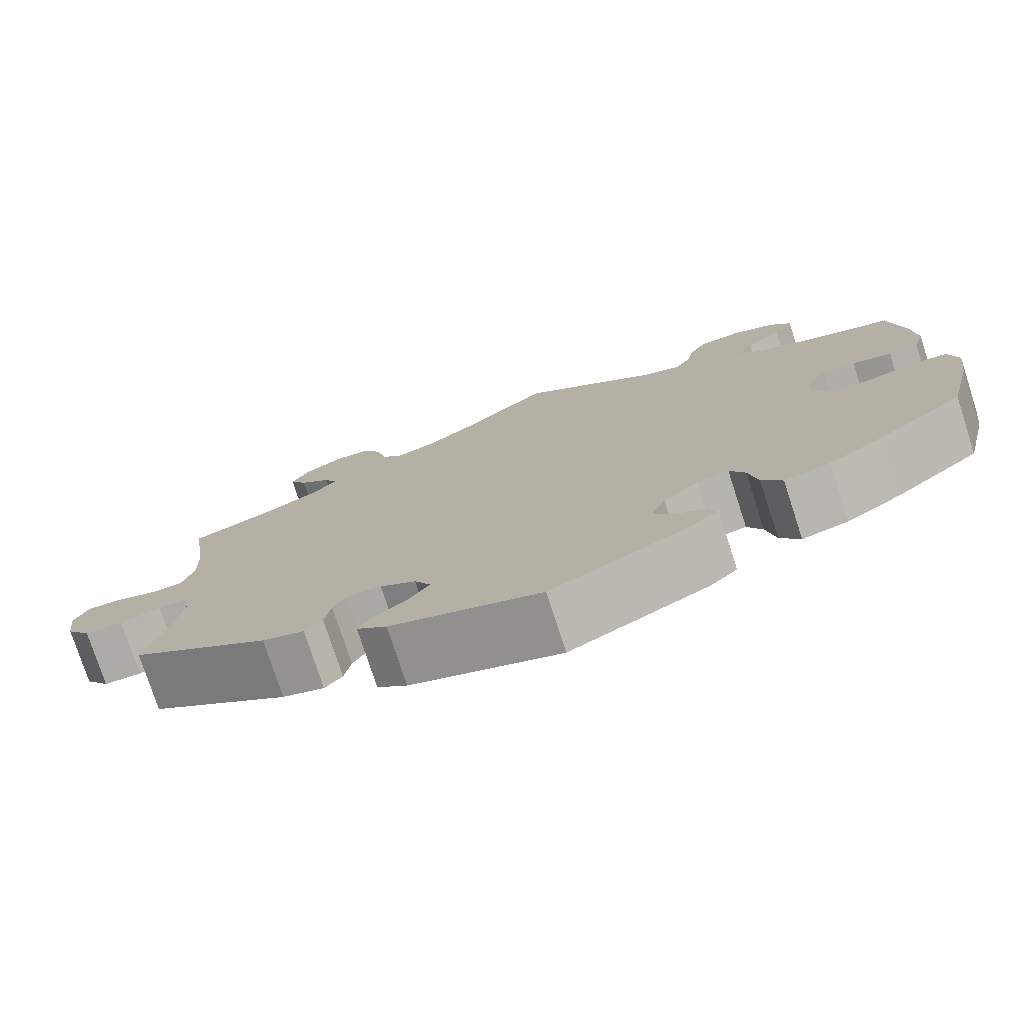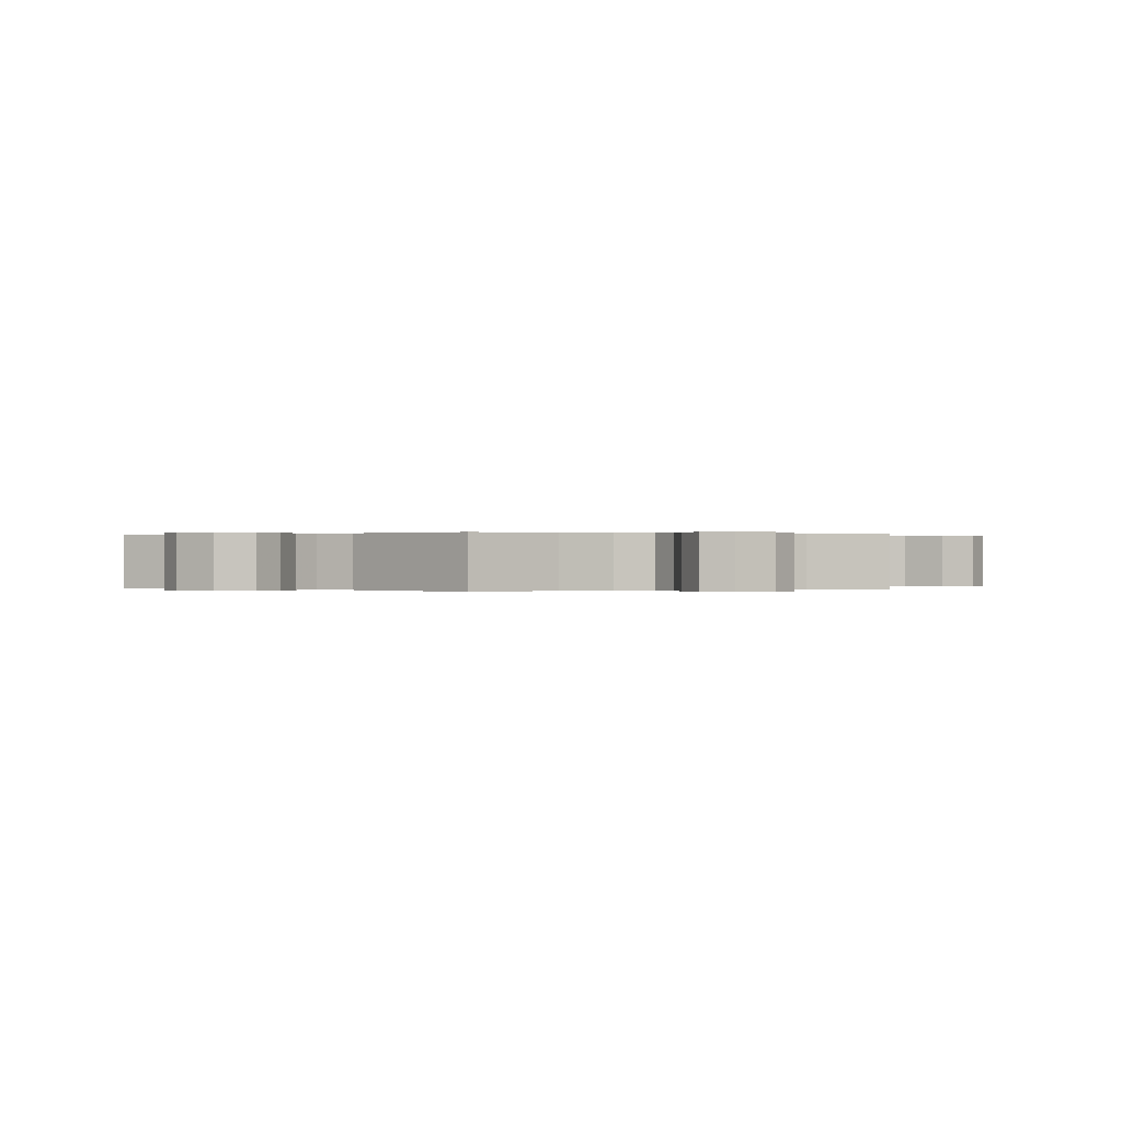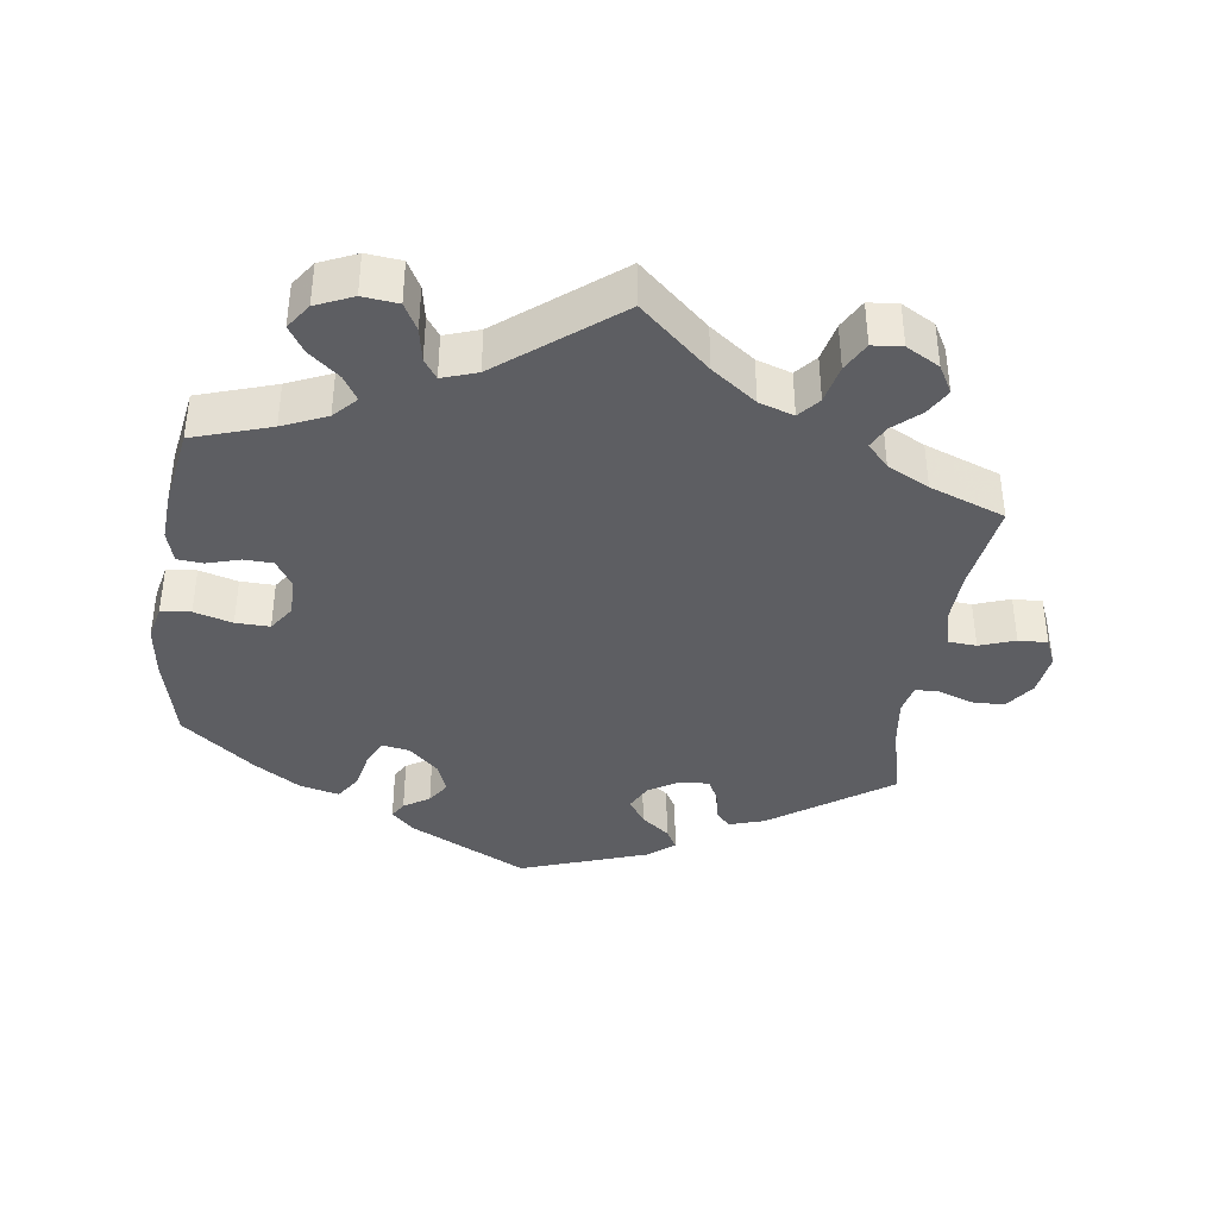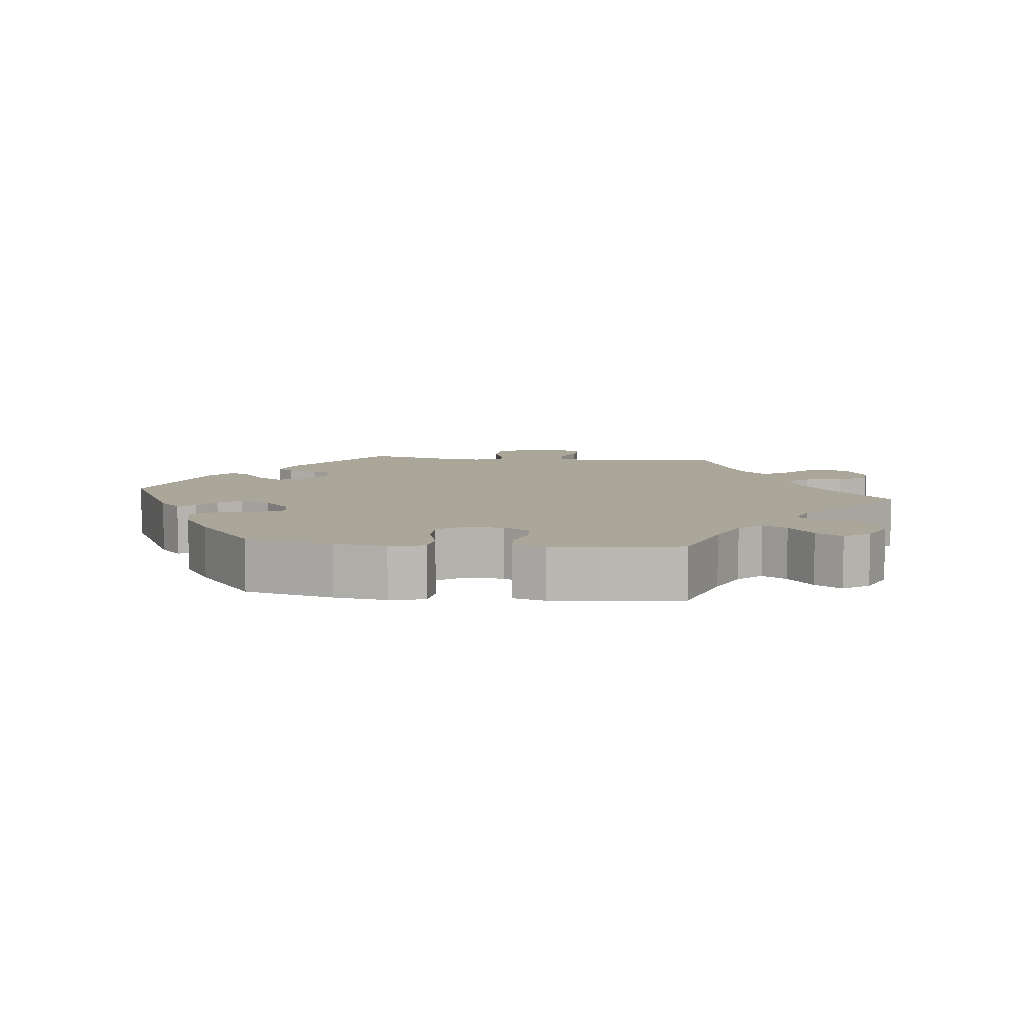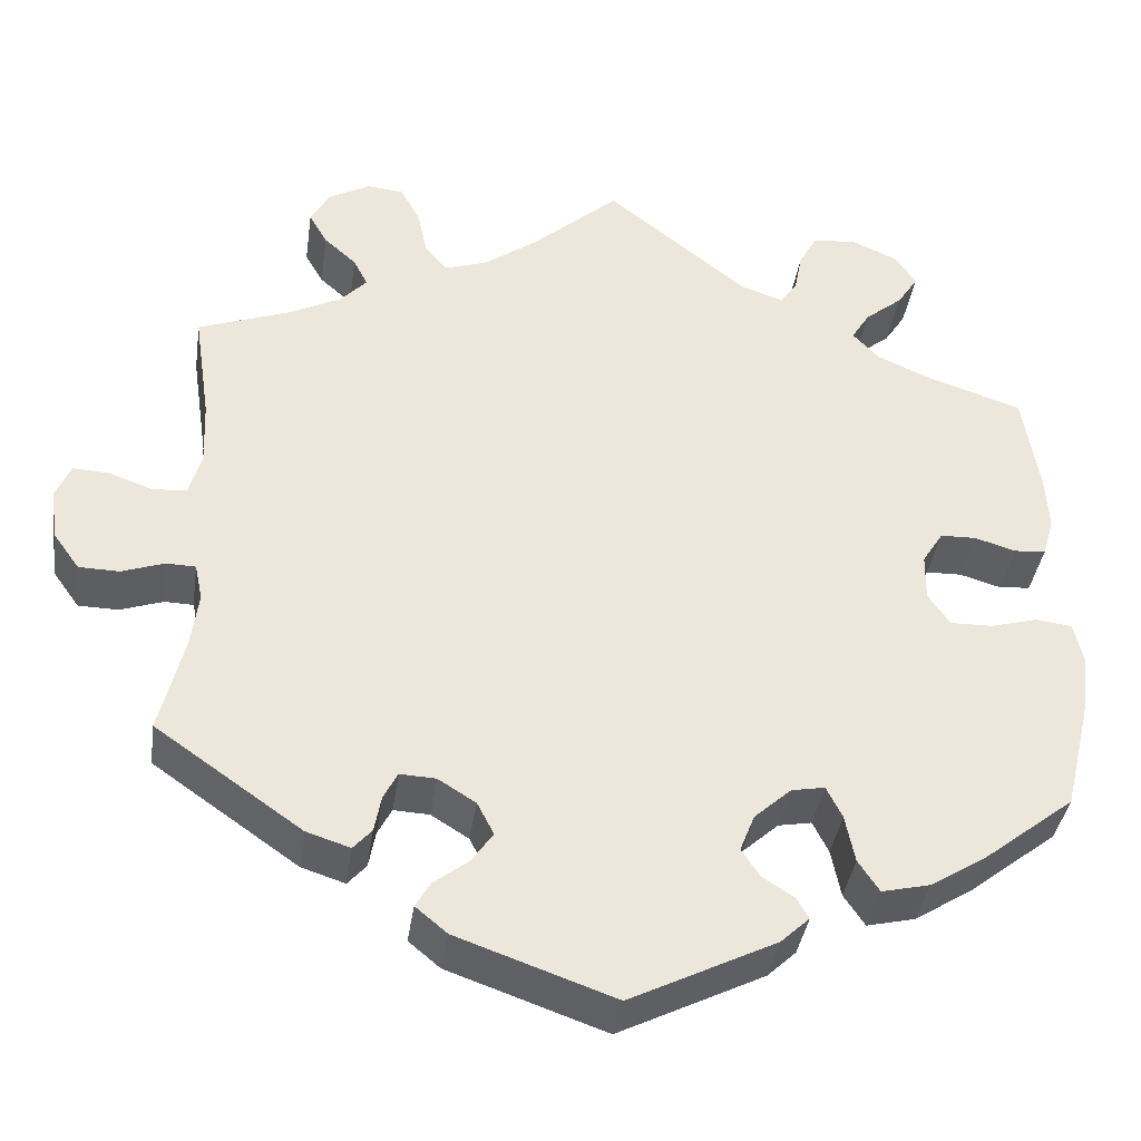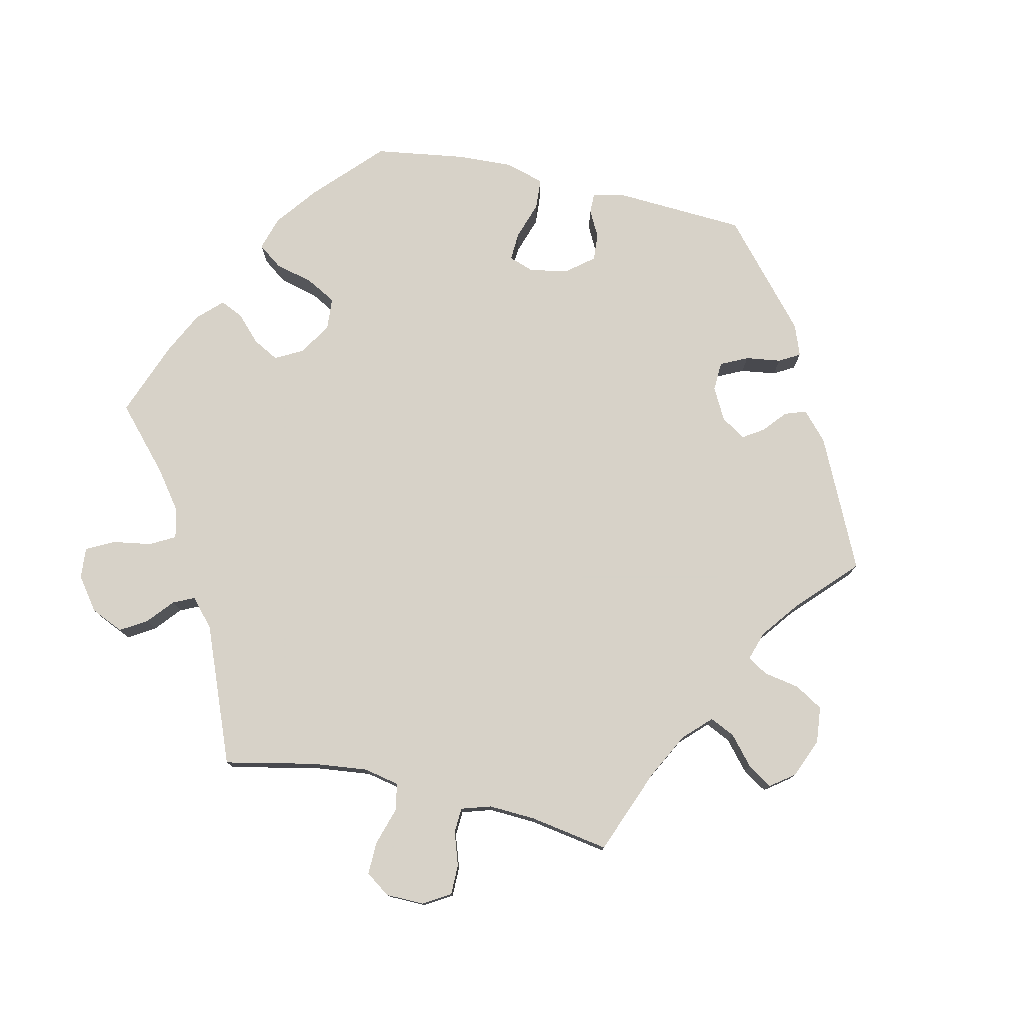
<metadata>
{"format":"obj","ext":"obj","renderer":"f3d","projection":"perspective","resolution":1024,"background":"white","views":[{"elev":-76.9,"azim":-162.0,"up":"+Z"},{"elev":0.1,"azim":5.9,"up":"+Y"},{"elev":-39.1,"azim":-8.1,"up":"+Y"},{"elev":7.8,"azim":-83.5,"up":"+Y"},{"elev":-38.4,"azim":171.8,"up":"+Z"},{"elev":77.4,"azim":42.5,"up":"+Y"}]}
</metadata>
<code>
v 0.482 0.07 0.162
v 0.479 0.07 0.088
v 0.493 0.07 0.038
v 0.532 0.07 0.035
v 0.582 0.07 0.053
v 0.623 0.07 0.055
v 0.64 0.07 0.016
v 0.632 0.07 -0.043
v 0.602 0.07 -0.085
v 0.556 0.07 -0.086
v 0.507 0.07 -0.069
v 0.474 0.07 -0.07
v 0.465 0.07 -0.112
v 0.474 0.07 -0.178
v 0.501 0.07 -0.288
v 0.334 0.07 -0.405
v 0.284 0.07 -0.421
v 0.263 0.07 -0.397
v 0.255 0.07 -0.355
v 0.239 0.07 -0.324
v 0.198 0.07 -0.326
v 0.155 0.07 -0.353
v 0.136 0.07 -0.39
v 0.16 0.07 -0.425
v 0.2 0.07 -0.456
v 0.217 0.07 -0.485
v 0.181 0.07 -0.515
v 0.001 0.07 -0.578
v -0.165 0.07 -0.495
v -0.198 0.07 -0.464
v -0.184 0.07 -0.44
v -0.148 0.07 -0.417
v -0.127 0.07 -0.385
v -0.144 0.07 -0.342
v -0.186 0.07 -0.304
v -0.224 0.07 -0.297
v -0.242 0.07 -0.333
v -0.253 0.07 -0.388
v -0.277 0.07 -0.424
v -0.332 0.07 -0.411
v -0.397 0.07 -0.37
v -0.5 0.07 -0.289
v -0.53 0.07 -0.166
v -0.54 0.07 -0.093
v -0.529 0.07 -0.044
v -0.487 0.07 -0.039
v -0.433 0.07 -0.054
v -0.385 0.07 -0.055
v -0.36 0.07 -0.018
v -0.361 0.07 0.036
v -0.385 0.07 0.074
v -0.426 0.07 0.075
v -0.473 0.07 0.061
v -0.509 0.07 0.064
v -0.522 0.07 0.109
v -0.518 0.07 0.176
v -0.5 0.07 0.289
v -0.391 0.07 0.325
v -0.329 0.07 0.352
v -0.299 0.07 0.384
v -0.32 0.07 0.418
v -0.363 0.07 0.453
v -0.387 0.07 0.49
v -0.362 0.07 0.526
v -0.31 0.07 0.549
v -0.26 0.07 0.544
v -0.239 0.07 0.506
v -0.23 0.07 0.459
v -0.211 0.07 0.432
v -0.162 0.07 0.449
v 0 0.07 0.578
v 0.098 0.07 0.491
v 0.161 0.07 0.445
v 0.21 0.07 0.429
v 0.235 0.07 0.459
v 0.247 0.07 0.513
v 0.269 0.07 0.554
v 0.311 0.07 0.558
v 0.358 0.07 0.532
v 0.38 0.07 0.493
v 0.359 0.07 0.456
v 0.322 0.07 0.423
v 0.306 0.07 0.391
v 0.336 0.07 0.359
v 0.395 0.07 0.329
v 0.501 0.07 0.29
v 0.482 0 0.162
v 0.479 0 0.088
v 0.493 0 0.038
v 0.532 0 0.035
v 0.582 0 0.053
v 0.623 0 0.055
v 0.64 0 0.016
v 0.632 0 -0.043
v 0.602 0 -0.085
v 0.556 0 -0.086
v 0.507 0 -0.069
v 0.474 0 -0.07
v 0.465 0 -0.112
v 0.474 0 -0.178
v 0.501 0 -0.288
v 0.334 0 -0.405
v 0.284 0 -0.421
v 0.263 0 -0.397
v 0.255 0 -0.355
v 0.239 0 -0.324
v 0.198 0 -0.326
v 0.155 0 -0.353
v 0.136 0 -0.39
v 0.16 0 -0.425
v 0.2 0 -0.456
v 0.217 0 -0.485
v 0.181 0 -0.515
v 0.001 0 -0.578
v -0.165 0 -0.495
v -0.198 0 -0.464
v -0.184 0 -0.44
v -0.148 0 -0.417
v -0.127 0 -0.385
v -0.144 0 -0.342
v -0.186 0 -0.304
v -0.224 0 -0.297
v -0.242 0 -0.333
v -0.253 0 -0.388
v -0.277 0 -0.424
v -0.332 0 -0.411
v -0.397 0 -0.37
v -0.5 0 -0.289
v -0.53 0 -0.166
v -0.54 0 -0.093
v -0.529 0 -0.044
v -0.487 0 -0.039
v -0.433 0 -0.054
v -0.385 0 -0.055
v -0.36 0 -0.018
v -0.361 0 0.036
v -0.385 0 0.074
v -0.426 0 0.075
v -0.473 0 0.061
v -0.509 0 0.064
v -0.522 0 0.109
v -0.518 0 0.176
v -0.5 0 0.289
v -0.391 0 0.325
v -0.329 0 0.352
v -0.299 0 0.384
v -0.32 0 0.418
v -0.363 0 0.453
v -0.387 0 0.49
v -0.362 0 0.526
v -0.31 0 0.549
v -0.26 0 0.544
v -0.239 0 0.506
v -0.23 0 0.459
v -0.211 0 0.432
v -0.162 0 0.449
v 0 0 0.578
v 0.098 0 0.491
v 0.161 0 0.445
v 0.21 0 0.429
v 0.235 0 0.459
v 0.247 0 0.513
v 0.269 0 0.554
v 0.311 0 0.558
v 0.358 0 0.532
v 0.38 0 0.493
v 0.359 0 0.456
v 0.322 0 0.423
v 0.306 0 0.391
v 0.336 0 0.359
v 0.395 0 0.329
v 0.501 0 0.29
f 85 86 1
f 84 85 1 2
f 83 84 2 3
f 79 80 81 82
f 79 82 83
f 78 79 83
f 75 76 77 78
f 75 78 83
f 74 75 83 3
f 70 71 72
f 69 70 72 73
f 65 66 67 68
f 65 68 69
f 64 65 69
f 61 62 63 64
f 60 61 64 69
f 59 60 69 73
f 55 56 57 58
f 52 53 54 55
f 51 52 55 58
f 50 51 58 59
f 44 45 46 47
f 44 47 48
f 43 44 48
f 42 43 48
f 41 42 48 49
f 37 38 39 40
f 36 37 40 41
f 29 30 31 32
f 29 32 33
f 28 29 33
f 27 28 33 34
f 24 25 26 27
f 23 24 27 34
f 16 17 18 19
f 14 15 16 19
f 13 14 19 20
f 12 13 20 21
f 8 9 10 11
f 8 11 12
f 7 8 12
f 4 5 6 7
f 3 4 7 12
f 49 50 59 73
f 36 41 49 73
f 35 36 73 74
f 22 23 34 35
f 21 22 35 74
f 3 12 21 74
f 87 172 171
f 88 87 171 170
f 89 88 170 169
f 168 167 166 165
f 169 168 165
f 169 165 164
f 164 163 162 161
f 169 164 161
f 89 169 161 160
f 158 157 156
f 159 158 156 155
f 154 153 152 151
f 155 154 151
f 155 151 150
f 150 149 148 147
f 155 150 147 146
f 159 155 146 145
f 144 143 142 141
f 141 140 139 138
f 144 141 138 137
f 145 144 137 136
f 133 132 131 130
f 134 133 130
f 134 130 129
f 134 129 128
f 135 134 128 127
f 126 125 124 123
f 127 126 123 122
f 118 117 116 115
f 119 118 115
f 119 115 114
f 120 119 114 113
f 113 112 111 110
f 120 113 110 109
f 105 104 103 102
f 105 102 101 100
f 106 105 100 99
f 107 106 99 98
f 97 96 95 94
f 98 97 94
f 98 94 93
f 93 92 91 90
f 98 93 90 89
f 159 145 136 135
f 159 135 127 122
f 160 159 122 121
f 121 120 109 108
f 160 121 108 107
f 160 107 98 89
f 1 87 88 2
f 2 88 89 3
f 3 89 90 4
f 4 90 91 5
f 5 91 92 6
f 6 92 93 7
f 7 93 94 8
f 8 94 95 9
f 9 95 96 10
f 10 96 97 11
f 11 97 98 12
f 12 98 99 13
f 13 99 100 14
f 14 100 101 15
f 15 101 102 16
f 16 102 103 17
f 17 103 104 18
f 18 104 105 19
f 19 105 106 20
f 20 106 107 21
f 21 107 108 22
f 22 108 109 23
f 23 109 110 24
f 24 110 111 25
f 25 111 112 26
f 26 112 113 27
f 27 113 114 28
f 28 114 115 29
f 29 115 116 30
f 30 116 117 31
f 31 117 118 32
f 32 118 119 33
f 33 119 120 34
f 34 120 121 35
f 35 121 122 36
f 36 122 123 37
f 37 123 124 38
f 38 124 125 39
f 39 125 126 40
f 40 126 127 41
f 41 127 128 42
f 42 128 129 43
f 43 129 130 44
f 44 130 131 45
f 45 131 132 46
f 46 132 133 47
f 47 133 134 48
f 48 134 135 49
f 49 135 136 50
f 50 136 137 51
f 51 137 138 52
f 52 138 139 53
f 53 139 140 54
f 54 140 141 55
f 55 141 142 56
f 56 142 143 57
f 57 143 144 58
f 58 144 145 59
f 59 145 146 60
f 60 146 147 61
f 61 147 148 62
f 62 148 149 63
f 63 149 150 64
f 64 150 151 65
f 65 151 152 66
f 66 152 153 67
f 67 153 154 68
f 68 154 155 69
f 69 155 156 70
f 70 156 157 71
f 71 157 158 72
f 72 158 159 73
f 73 159 160 74
f 74 160 161 75
f 75 161 162 76
f 76 162 163 77
f 77 163 164 78
f 78 164 165 79
f 79 165 166 80
f 80 166 167 81
f 81 167 168 82
f 82 168 169 83
f 83 169 170 84
f 84 170 171 85
f 85 171 172 86
f 86 172 87 1

</code>
